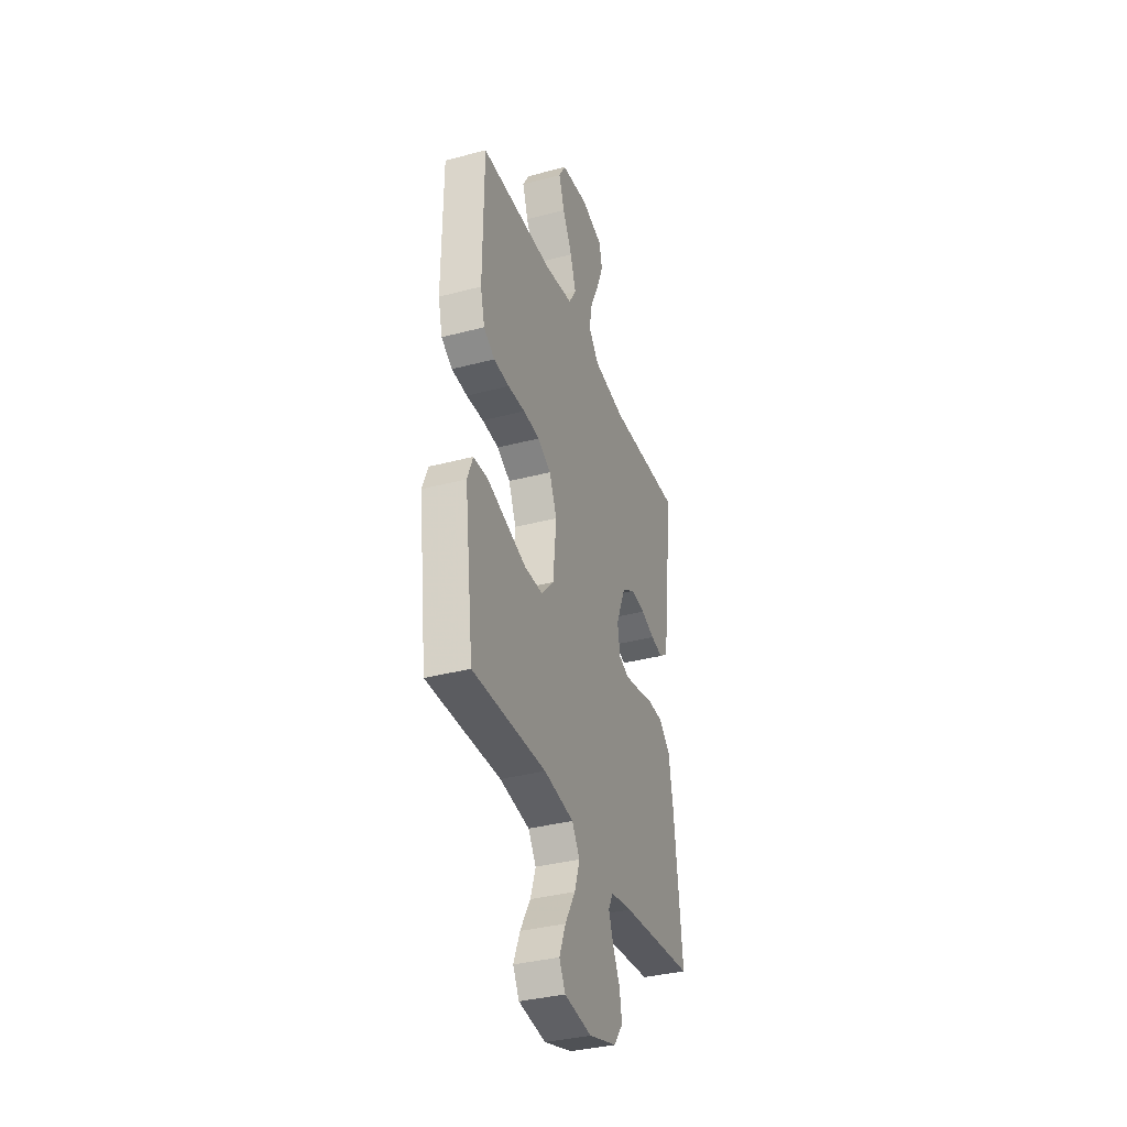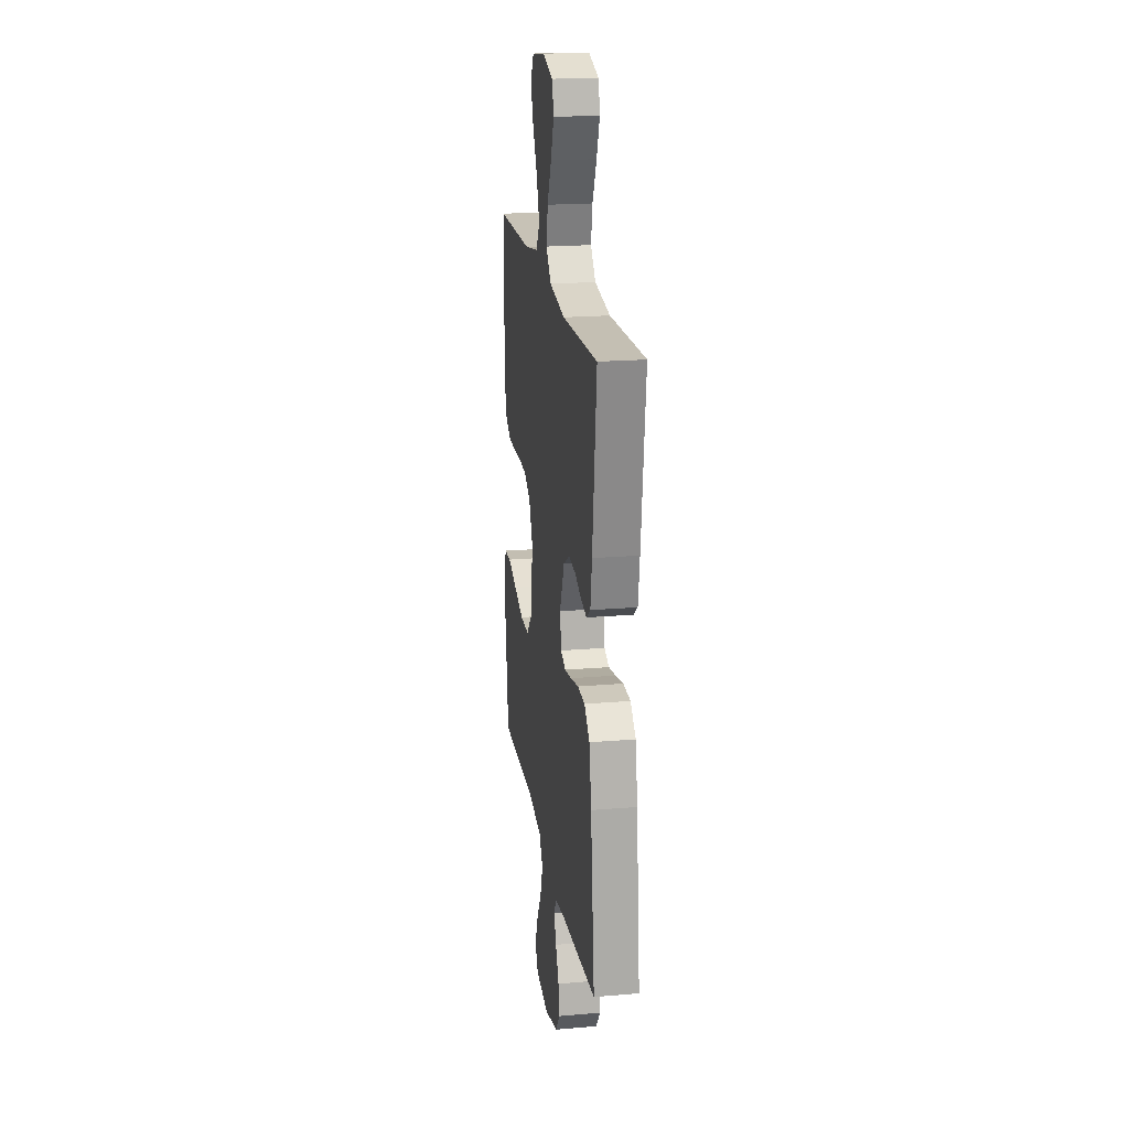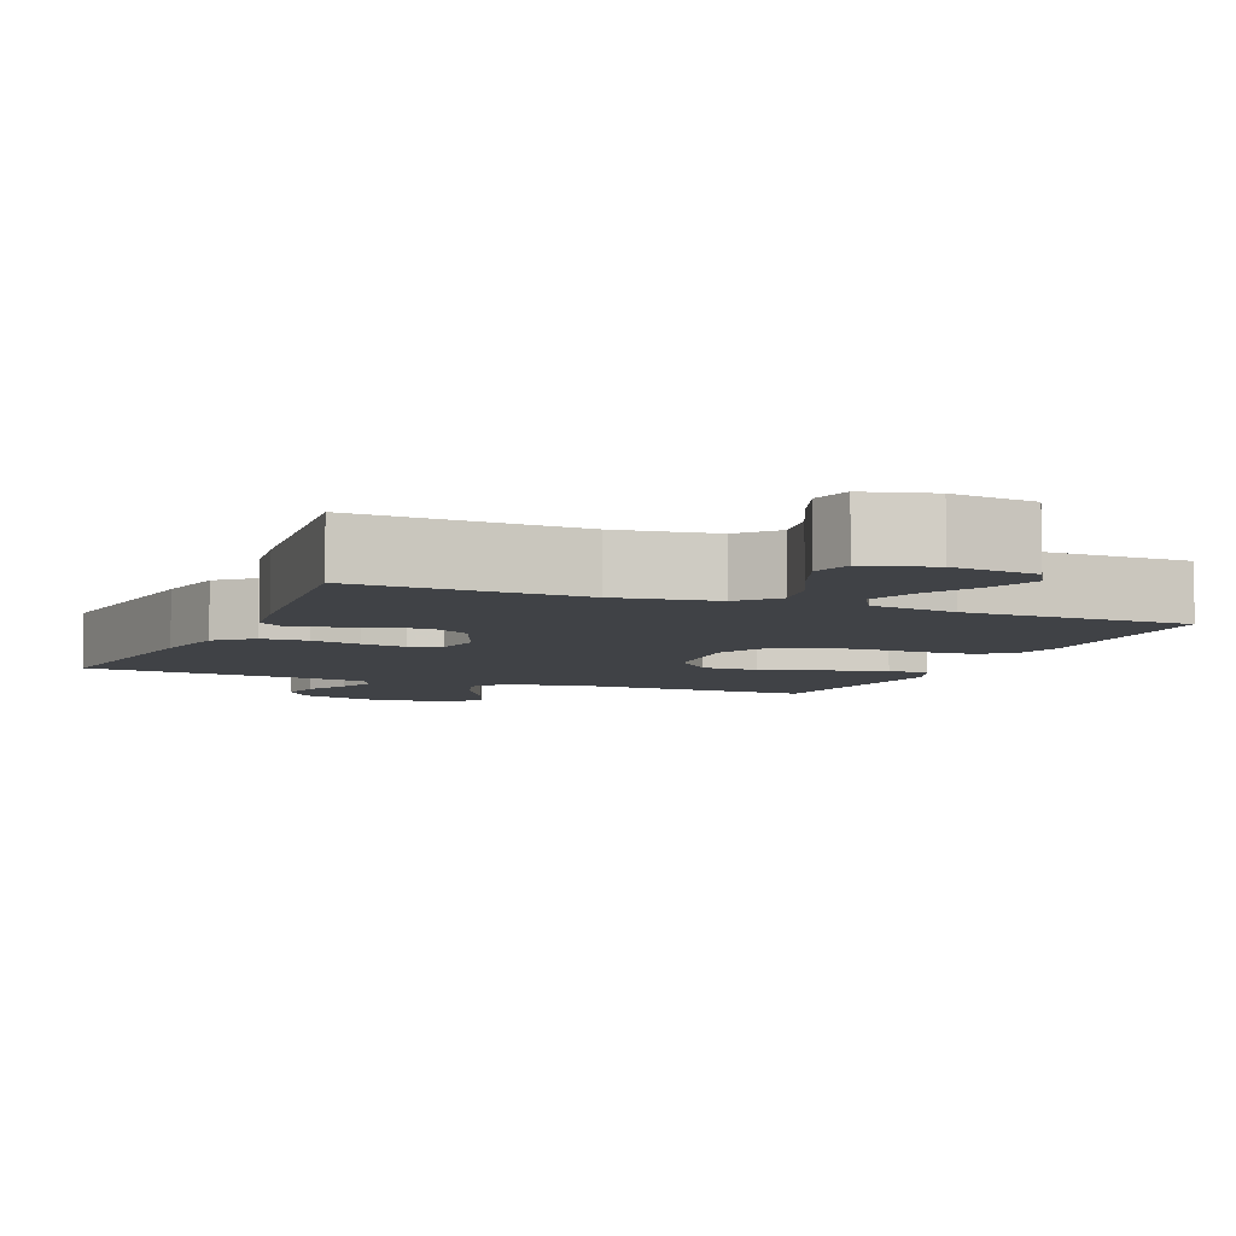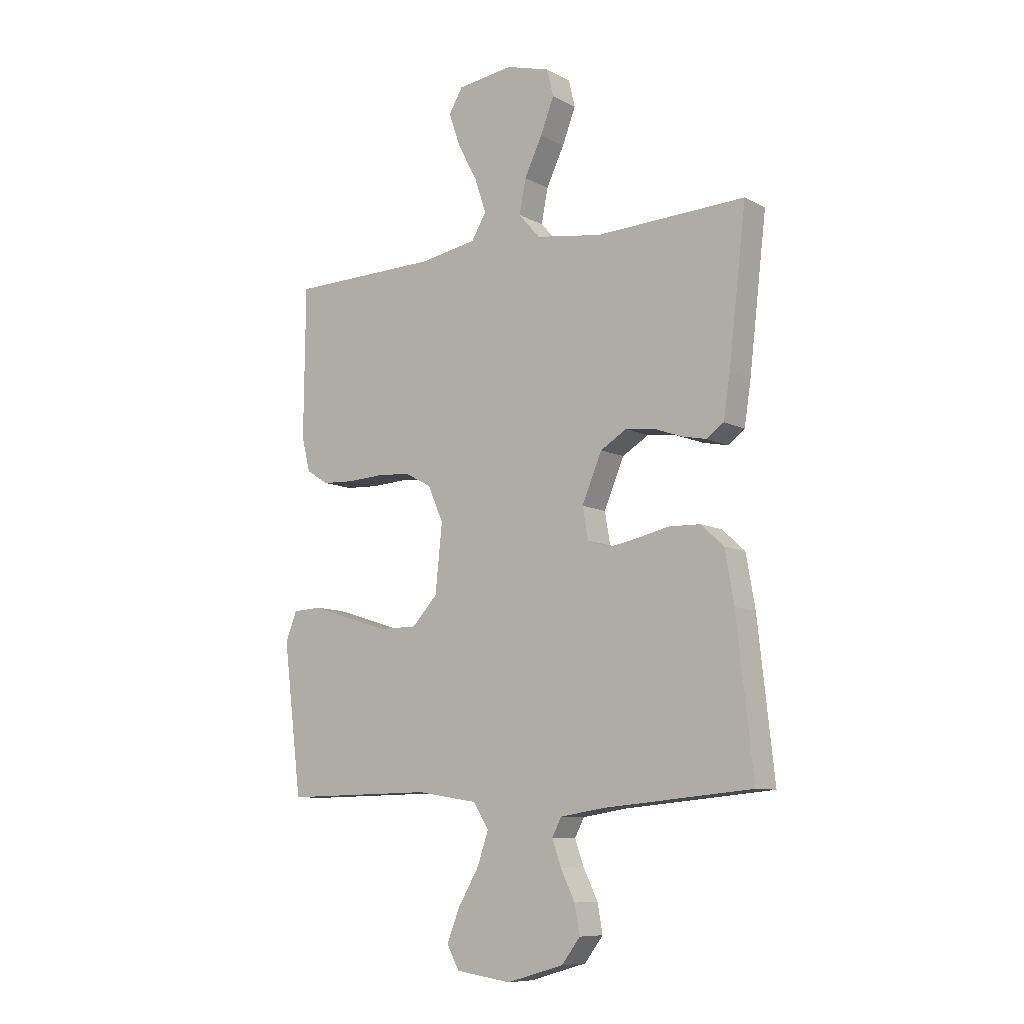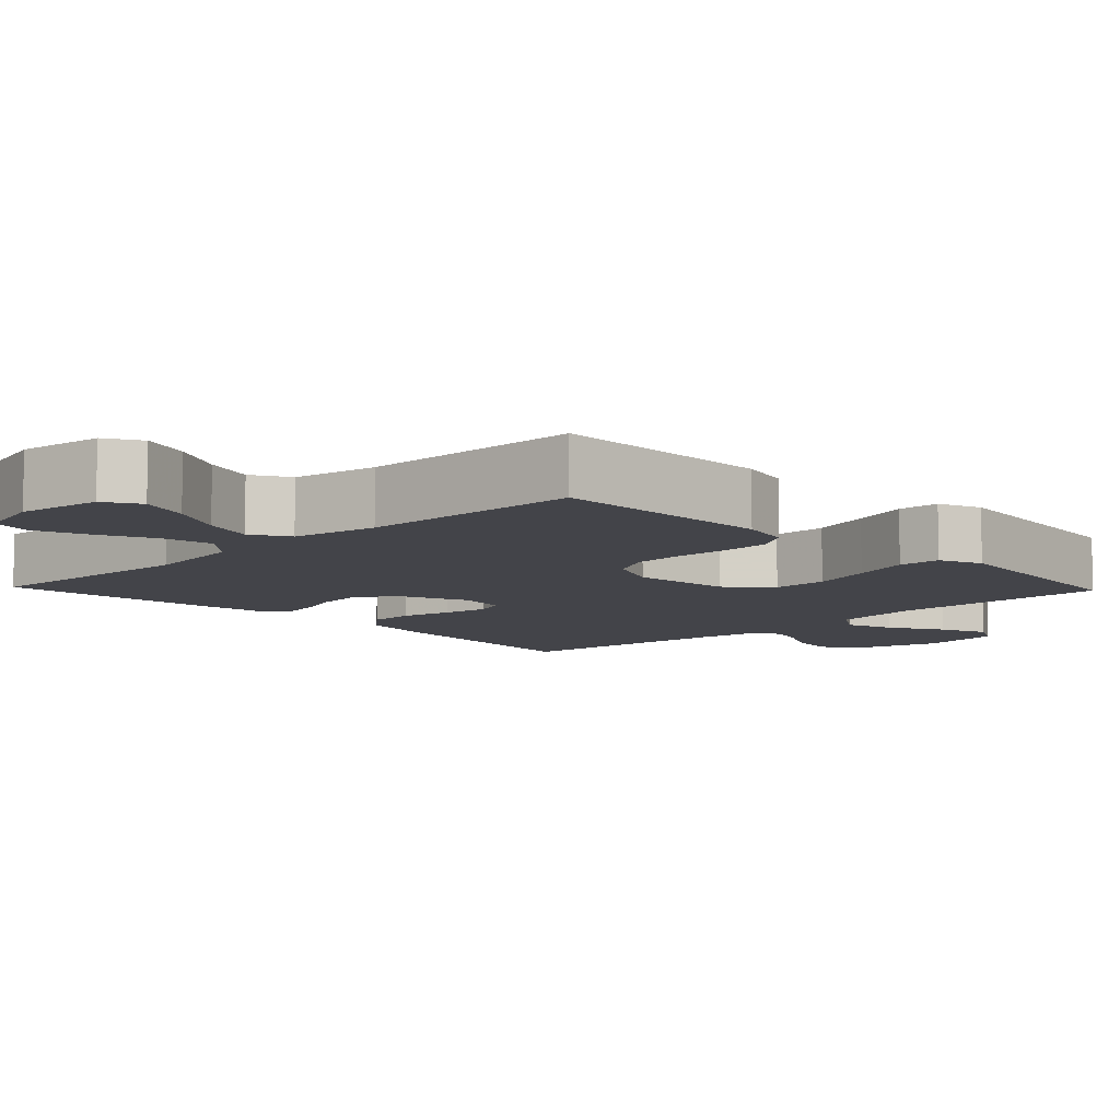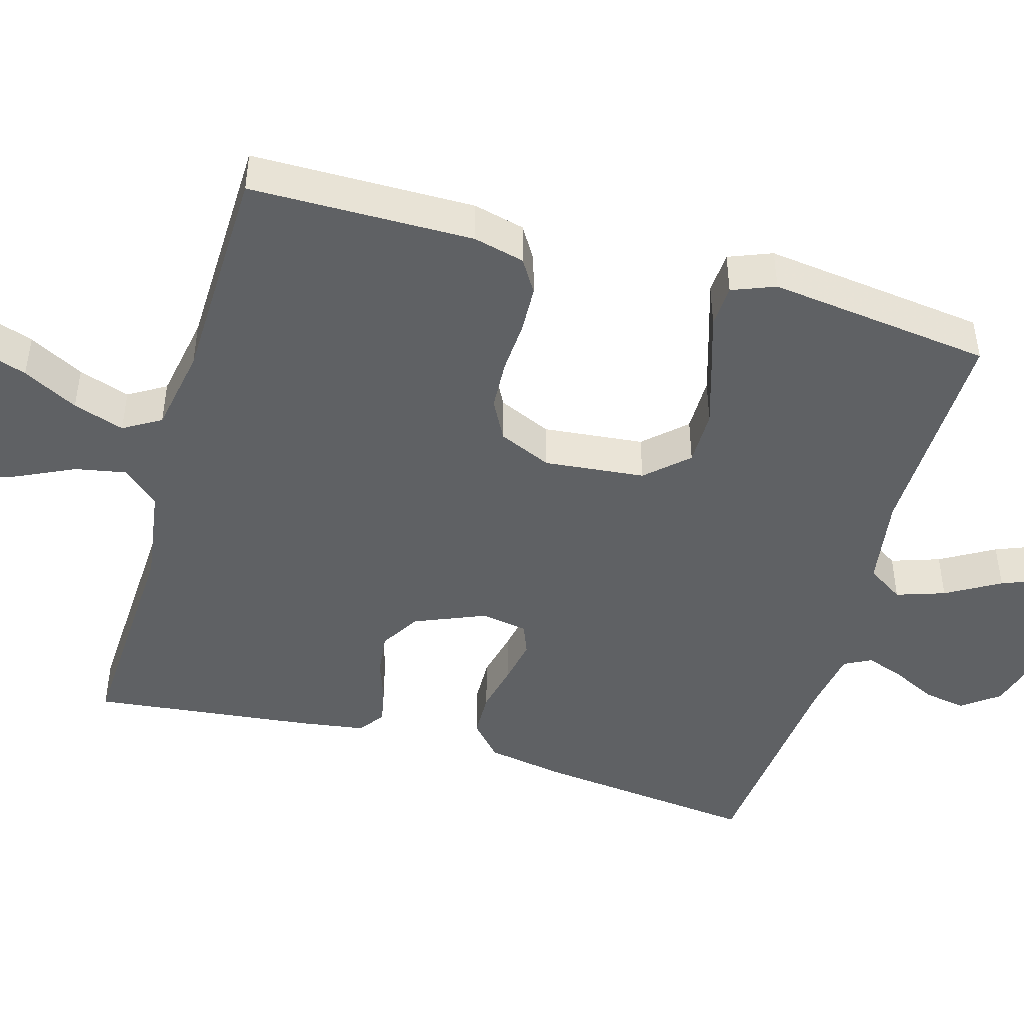
<metadata>
{"format":"obj","ext":"obj","renderer":"f3d","projection":"perspective","resolution":1024,"background":"white","views":[{"elev":-35.6,"azim":109.3,"up":"+Z"},{"elev":20.4,"azim":-98.8,"up":"+Z"},{"elev":-6.1,"azim":-22.9,"up":"+Y"},{"elev":-9.1,"azim":-143.6,"up":"+Z"},{"elev":-8.5,"azim":43.7,"up":"+Y"},{"elev":-46.3,"azim":73.9,"up":"+Y"}]}
</metadata>
<code>
v -0.5 0.07 0.5
v -0.2 0.07 0.487
v -0.068 0.07 0.507
v -0.025 0.07 0.556
v -0.038 0.07 0.624
v -0.074 0.07 0.699
v -0.101 0.07 0.769
v -0.088 0.07 0.823
v 0 0.07 0.848
v 0.112 0.07 0.833
v 0.14 0.07 0.786
v 0.117 0.07 0.719
v 0.078 0.07 0.645
v 0.055 0.07 0.576
v 0.085 0.07 0.526
v 0.2 0.07 0.506
v 0.5 0.07 0.5
v 0.503 0.07 0.2
v 0.486 0.07 0.131
v 0.441 0.07 0.103
v 0.377 0.07 0.1
v 0.307 0.07 0.104
v 0.239 0.07 0.1
v 0.185 0.07 0.071
v 0.154 0.07 0
v 0.168 0.07 -0.135
v 0.219 0.07 -0.19
v 0.294 0.07 -0.19
v 0.378 0.07 -0.164
v 0.457 0.07 -0.139
v 0.514 0.07 -0.142
v 0.537 0.07 -0.2
v 0.5 0.07 -0.5
v 0.2 0.07 -0.495
v 0.078 0.07 -0.514
v 0.046 0.07 -0.563
v 0.068 0.07 -0.628
v 0.11 0.07 -0.7
v 0.136 0.07 -0.765
v 0.111 0.07 -0.811
v 0 0.07 -0.827
v -0.114 0.07 -0.794
v -0.151 0.07 -0.745
v -0.141 0.07 -0.688
v -0.112 0.07 -0.629
v -0.094 0.07 -0.578
v -0.113 0.07 -0.542
v -0.2 0.07 -0.528
v -0.5 0.07 -0.5
v -0.467 0.07 -0.2
v -0.449 0.07 -0.097
v -0.403 0.07 -0.055
v -0.341 0.07 -0.053
v -0.274 0.07 -0.068
v -0.214 0.07 -0.079
v -0.173 0.07 -0.063
v -0.162 0.07 0
v -0.202 0.07 0.095
v -0.255 0.07 0.127
v -0.313 0.07 0.12
v -0.369 0.07 0.1
v -0.418 0.07 0.09
v -0.452 0.07 0.115
v -0.465 0.07 0.2
v -0.5 0 0.5
v -0.2 0 0.487
v -0.068 0 0.507
v -0.025 0 0.556
v -0.038 0 0.624
v -0.074 0 0.699
v -0.101 0 0.769
v -0.088 0 0.823
v 0 0 0.848
v 0.112 0 0.833
v 0.14 0 0.786
v 0.117 0 0.719
v 0.078 0 0.645
v 0.055 0 0.576
v 0.085 0 0.526
v 0.2 0 0.506
v 0.5 0 0.5
v 0.503 0 0.2
v 0.486 0 0.131
v 0.441 0 0.103
v 0.377 0 0.1
v 0.307 0 0.104
v 0.239 0 0.1
v 0.185 0 0.071
v 0.154 0 0
v 0.168 0 -0.135
v 0.219 0 -0.19
v 0.294 0 -0.19
v 0.378 0 -0.164
v 0.457 0 -0.139
v 0.514 0 -0.142
v 0.537 0 -0.2
v 0.5 0 -0.5
v 0.2 0 -0.495
v 0.078 0 -0.514
v 0.046 0 -0.563
v 0.068 0 -0.628
v 0.11 0 -0.7
v 0.136 0 -0.765
v 0.111 0 -0.811
v 0 0 -0.827
v -0.114 0 -0.794
v -0.151 0 -0.745
v -0.141 0 -0.688
v -0.112 0 -0.629
v -0.094 0 -0.578
v -0.113 0 -0.542
v -0.2 0 -0.528
v -0.5 0 -0.5
v -0.467 0 -0.2
v -0.449 0 -0.097
v -0.403 0 -0.055
v -0.341 0 -0.053
v -0.274 0 -0.068
v -0.214 0 -0.079
v -0.173 0 -0.063
v -0.162 0 0
v -0.202 0 0.095
v -0.255 0 0.127
v -0.313 0 0.12
v -0.369 0 0.1
v -0.418 0 0.09
v -0.452 0 0.115
v -0.465 0 0.2
f 64 1 2
f 63 64 2
f 62 63 2
f 61 62 2
f 60 61 2
f 59 60 2 3
f 58 59 3 4
f 57 58 4
f 56 57 4
f 52 53 54
f 51 52 54
f 50 51 54
f 49 50 54
f 48 49 54
f 47 48 54 55
f 46 47 55 56
f 43 44 45
f 42 43 45
f 41 42 45
f 40 41 45
f 39 40 45
f 38 39 45
f 37 38 45
f 36 37 45 46
f 46 56 4
f 36 46 4
f 35 36 4
f 32 33 34
f 31 32 34
f 30 31 34
f 29 30 34
f 28 29 34 35
f 20 21 22
f 19 20 22
f 18 19 22
f 17 18 22
f 16 17 22
f 15 16 22 23
f 14 15 23 24
f 11 12 13
f 10 11 13
f 9 10 13
f 8 9 13
f 7 8 13
f 6 7 13
f 5 6 13
f 4 5 13 14
f 27 28 35
f 26 27 35
f 35 4 14
f 26 35 14
f 25 26 14
f 14 24 25
f 66 65 128
f 66 128 127
f 66 127 126
f 66 126 125
f 66 125 124
f 67 66 124 123
f 68 67 123 122
f 68 122 121
f 68 121 120
f 118 117 116
f 118 116 115
f 118 115 114
f 118 114 113
f 118 113 112
f 119 118 112 111
f 120 119 111 110
f 109 108 107
f 109 107 106
f 109 106 105
f 109 105 104
f 109 104 103
f 109 103 102
f 109 102 101
f 110 109 101 100
f 68 120 110
f 68 110 100
f 68 100 99
f 98 97 96
f 98 96 95
f 98 95 94
f 98 94 93
f 99 98 93 92
f 86 85 84
f 86 84 83
f 86 83 82
f 86 82 81
f 86 81 80
f 87 86 80 79
f 88 87 79 78
f 77 76 75
f 77 75 74
f 77 74 73
f 77 73 72
f 77 72 71
f 77 71 70
f 77 70 69
f 78 77 69 68
f 99 92 91
f 99 91 90
f 78 68 99
f 78 99 90
f 78 90 89
f 89 88 78
f 1 65 66 2
f 2 66 67 3
f 3 67 68 4
f 4 68 69 5
f 5 69 70 6
f 6 70 71 7
f 7 71 72 8
f 8 72 73 9
f 9 73 74 10
f 10 74 75 11
f 11 75 76 12
f 12 76 77 13
f 13 77 78 14
f 14 78 79 15
f 15 79 80 16
f 16 80 81 17
f 17 81 82 18
f 18 82 83 19
f 19 83 84 20
f 20 84 85 21
f 21 85 86 22
f 22 86 87 23
f 23 87 88 24
f 24 88 89 25
f 25 89 90 26
f 26 90 91 27
f 27 91 92 28
f 28 92 93 29
f 29 93 94 30
f 30 94 95 31
f 31 95 96 32
f 32 96 97 33
f 33 97 98 34
f 34 98 99 35
f 35 99 100 36
f 36 100 101 37
f 37 101 102 38
f 38 102 103 39
f 39 103 104 40
f 40 104 105 41
f 41 105 106 42
f 42 106 107 43
f 43 107 108 44
f 44 108 109 45
f 45 109 110 46
f 46 110 111 47
f 47 111 112 48
f 48 112 113 49
f 49 113 114 50
f 50 114 115 51
f 51 115 116 52
f 52 116 117 53
f 53 117 118 54
f 54 118 119 55
f 55 119 120 56
f 56 120 121 57
f 57 121 122 58
f 58 122 123 59
f 59 123 124 60
f 60 124 125 61
f 61 125 126 62
f 62 126 127 63
f 63 127 128 64
f 64 128 65 1

</code>
